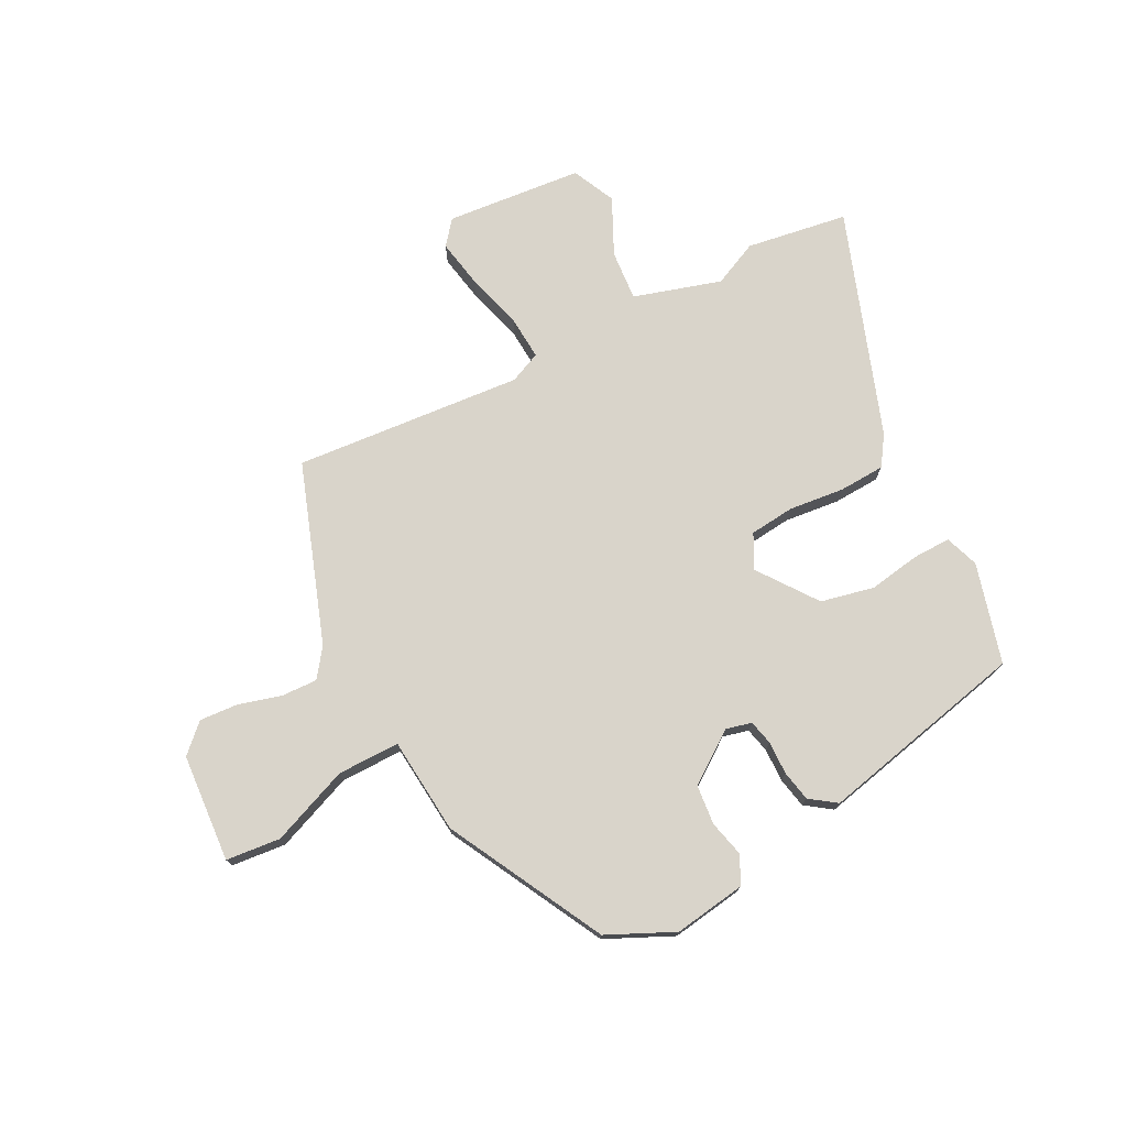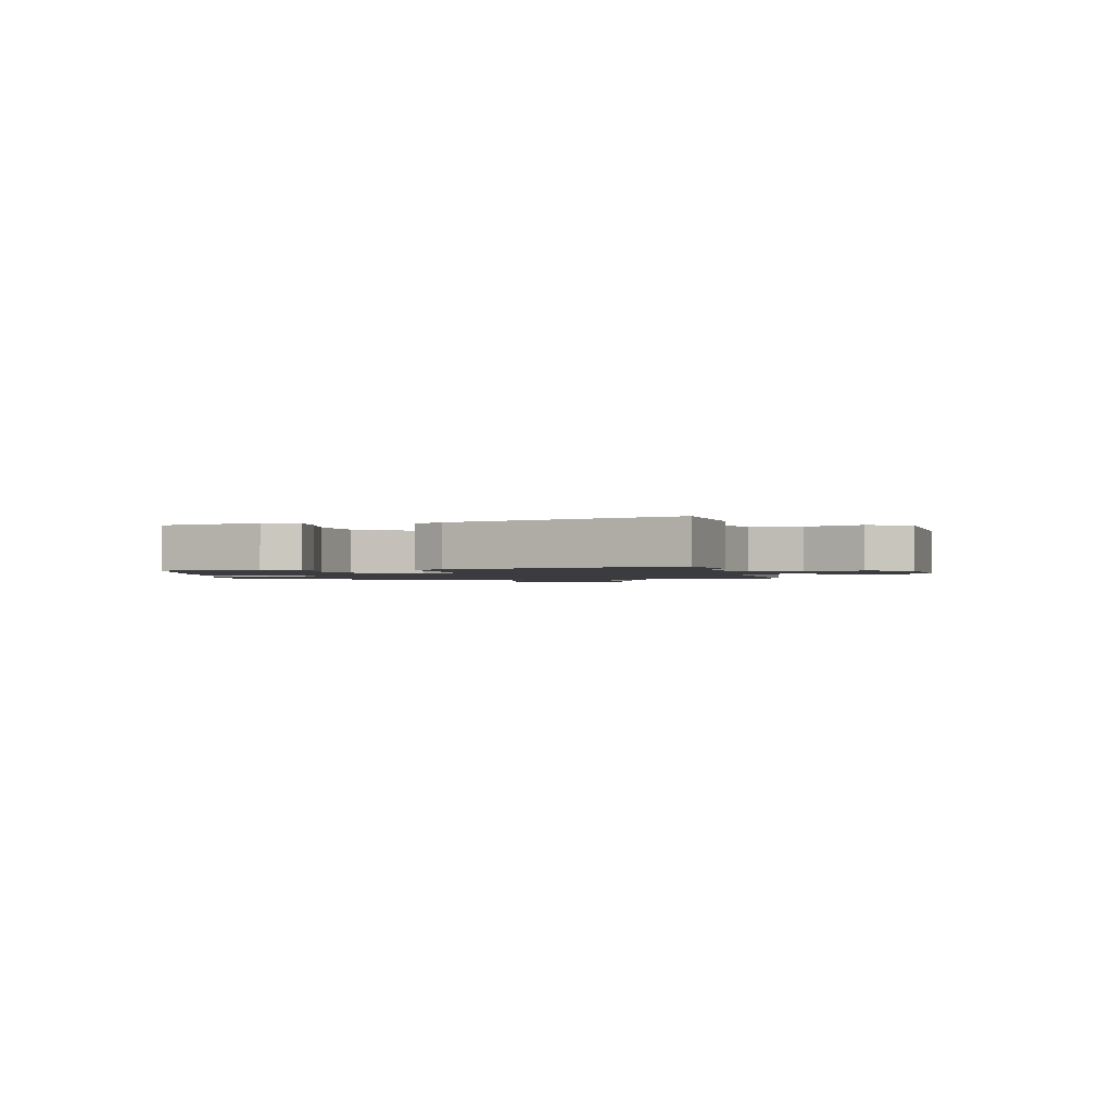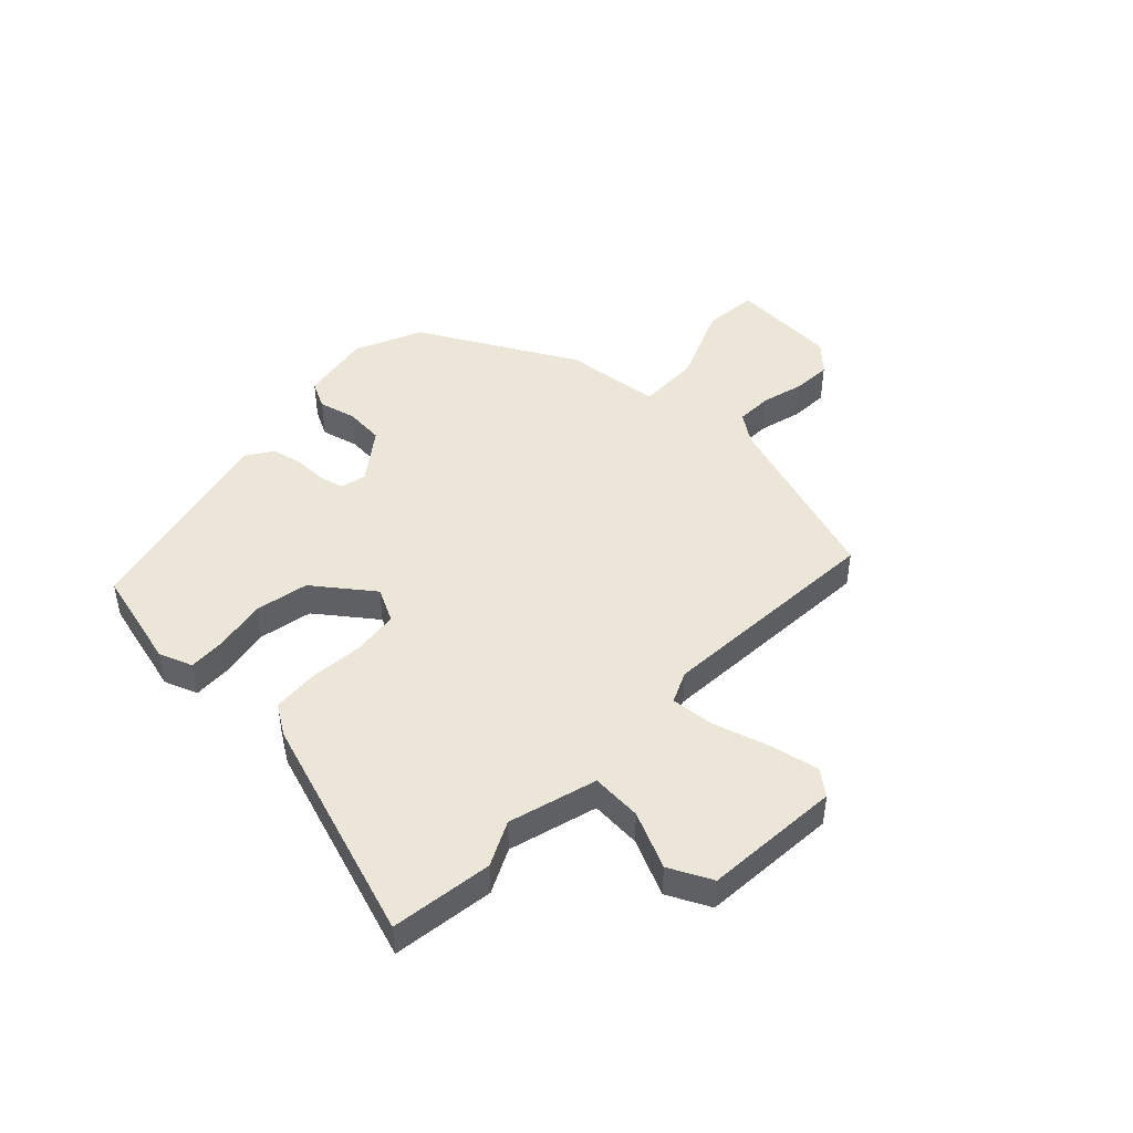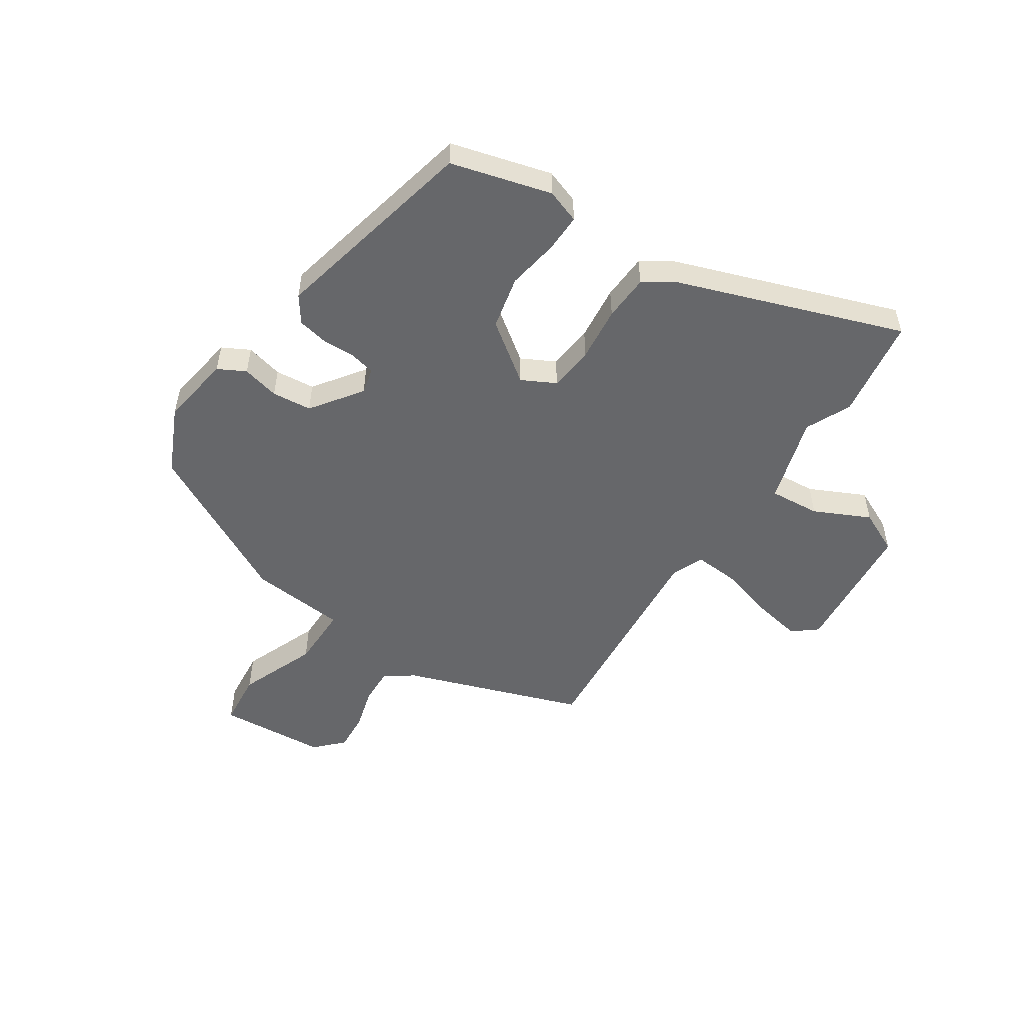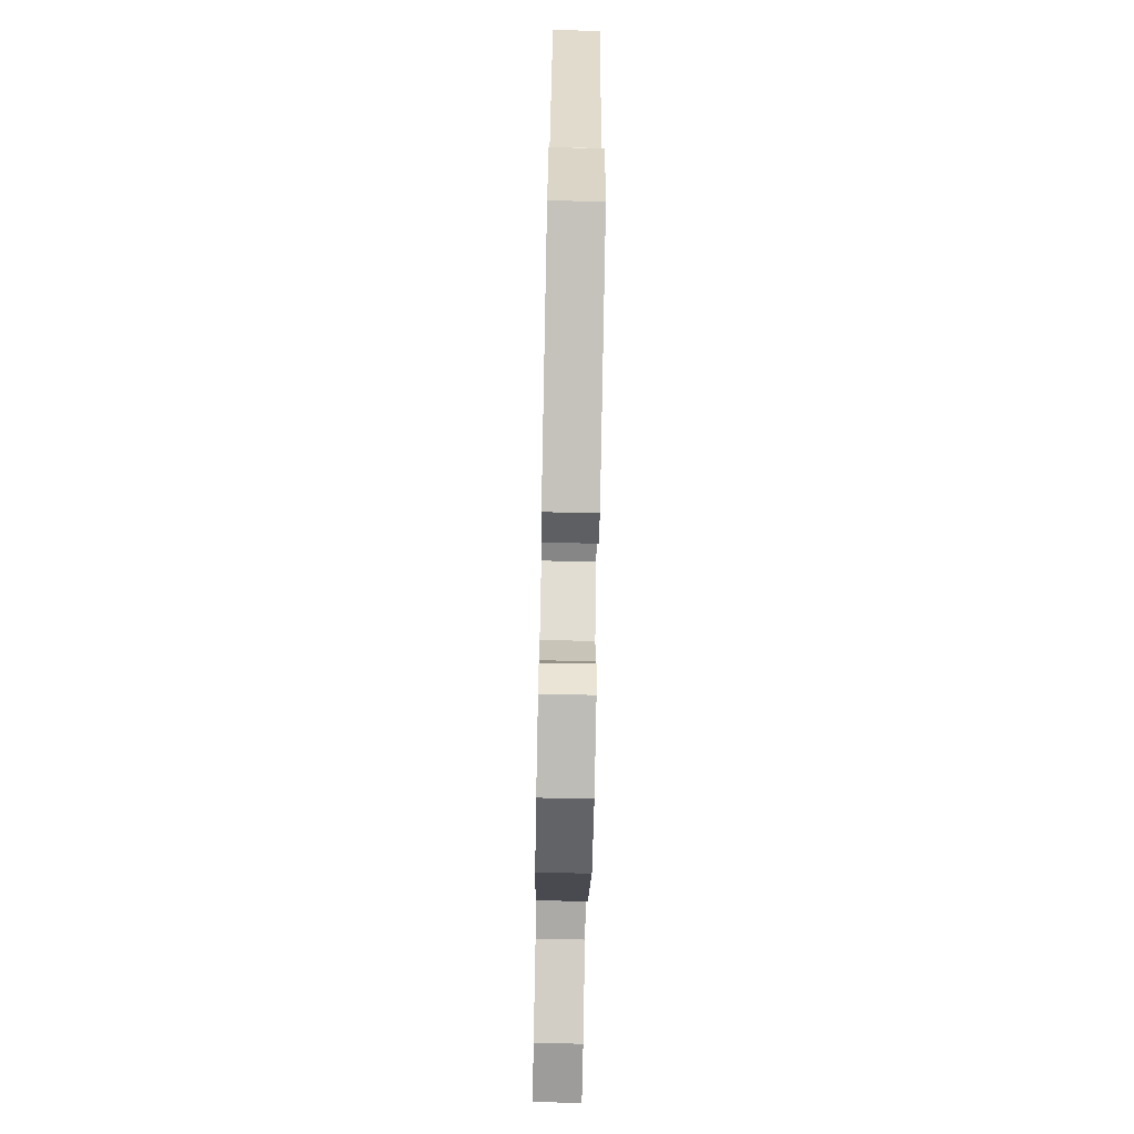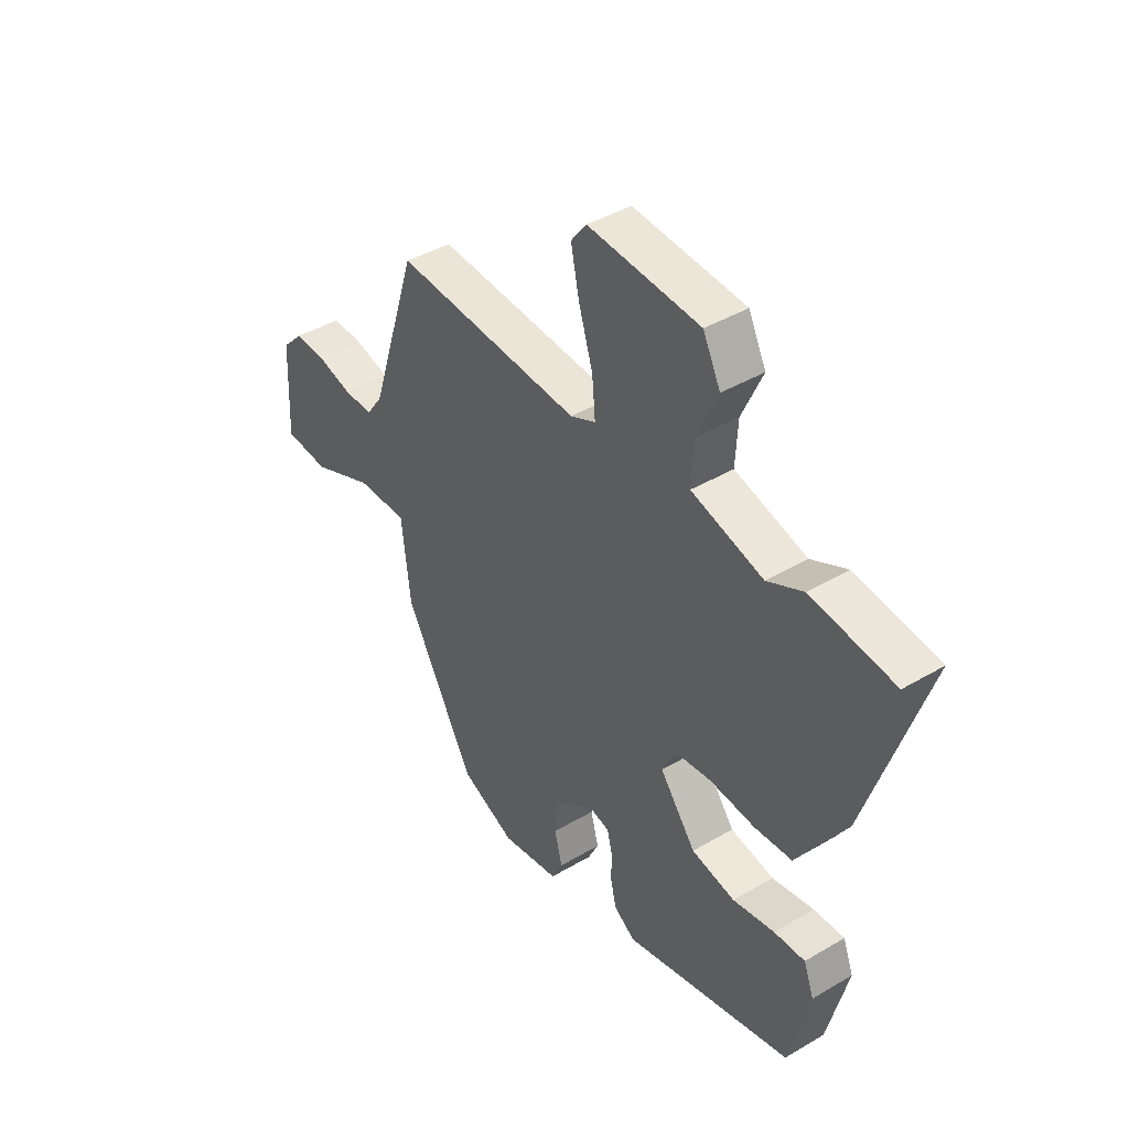
<metadata>
{"format":"obj","ext":"obj","renderer":"f3d","projection":"perspective","resolution":1024,"background":"white","views":[{"elev":74.8,"azim":154.1,"up":"+Y"},{"elev":-1.5,"azim":-77.7,"up":"+Y"},{"elev":46.2,"azim":-45.8,"up":"+Y"},{"elev":-52.1,"azim":-122.1,"up":"+Y"},{"elev":-74.5,"azim":-91.1,"up":"+Z"},{"elev":41.8,"azim":-125.5,"up":"+Z"}]}
</metadata>
<code>
v 0.418 0.07 0.482
v 0.519 0.07 0.169
v 0.554 0.07 0.119
v 0.617 0.07 0.12
v 0.691 0.07 0.139
v 0.758 0.07 0.142
v 0.804 0.07 0.095
v 0.813 0.07 -0.093
v 0.718 0.07 -0.1
v 0.584 0.07 -0.043
v 0.476 0.07 -0.04
v 0.457 0.07 -0.207
v 0.308 0.07 -0.475
v 0.191 0.07 -0.526
v 0.067 0.07 -0.504
v 0.043 0.07 -0.456
v 0.06 0.07 -0.392
v 0.055 0.07 -0.323
v -0.031 0.07 -0.258
v -0.076 0.07 -0.268
v -0.087 0.07 -0.311
v -0.087 0.07 -0.369
v -0.099 0.07 -0.422
v -0.145 0.07 -0.453
v -0.505 0.07 -0.363
v -0.548 0.07 -0.188
v -0.526 0.07 -0.13
v -0.46 0.07 -0.133
v -0.371 0.07 -0.15
v -0.278 0.07 -0.132
v -0.201 0.07 -0.032
v -0.23 0.07 0.027
v -0.308 0.07 0.037
v -0.404 0.07 0.029
v -0.484 0.07 0.035
v -0.517 0.07 0.087
v -0.645 0.07 0.481
v -0.468 0.07 0.504
v -0.391 0.07 0.466
v -0.238 0.07 0.508
v -0.243 0.07 0.596
v -0.287 0.07 0.694
v -0.25 0.07 0.768
v -0.012 0.07 0.784
v 0.021 0.07 0.741
v 0.003 0.07 0.656
v -0.027 0.07 0.56
v -0.034 0.07 0.484
v 0.02 0.07 0.459
v 0.418 0 0.482
v 0.519 0 0.169
v 0.554 0 0.119
v 0.617 0 0.12
v 0.691 0 0.139
v 0.758 0 0.142
v 0.804 0 0.095
v 0.813 0 -0.093
v 0.718 0 -0.1
v 0.584 0 -0.043
v 0.476 0 -0.04
v 0.457 0 -0.207
v 0.308 0 -0.475
v 0.191 0 -0.526
v 0.067 0 -0.504
v 0.043 0 -0.456
v 0.06 0 -0.392
v 0.055 0 -0.323
v -0.031 0 -0.258
v -0.076 0 -0.268
v -0.087 0 -0.311
v -0.087 0 -0.369
v -0.099 0 -0.422
v -0.145 0 -0.453
v -0.505 0 -0.363
v -0.548 0 -0.188
v -0.526 0 -0.13
v -0.46 0 -0.133
v -0.371 0 -0.15
v -0.278 0 -0.132
v -0.201 0 -0.032
v -0.23 0 0.027
v -0.308 0 0.037
v -0.404 0 0.029
v -0.484 0 0.035
v -0.517 0 0.087
v -0.645 0 0.481
v -0.468 0 0.504
v -0.391 0 0.466
v -0.238 0 0.508
v -0.243 0 0.596
v -0.287 0 0.694
v -0.25 0 0.768
v -0.012 0 0.784
v 0.021 0 0.741
v 0.003 0 0.656
v -0.027 0 0.56
v -0.034 0 0.484
v 0.02 0 0.459
f 44 45 46 47
f 44 47 48
f 41 42 43 44
f 40 41 44 48
f 39 40 48 49
f 37 38 39
f 36 37 39
f 33 34 35 36
f 32 33 36 39
f 31 32 39 49
f 26 27 28 29
f 26 29 30
f 25 26 30
f 24 25 30
f 21 22 23 24
f 20 21 24 30
f 19 20 30 31
f 14 15 16 17
f 14 17 18
f 11 12 13 14
f 11 14 18
f 7 8 9 10
f 7 10 11
f 4 5 6 7
f 3 4 7 11
f 2 3 11 18
f 18 19 31 49
f 1 2 18 49
f 96 95 94 93
f 97 96 93
f 93 92 91 90
f 97 93 90 89
f 98 97 89 88
f 88 87 86
f 88 86 85
f 85 84 83 82
f 88 85 82 81
f 98 88 81 80
f 78 77 76 75
f 79 78 75
f 79 75 74
f 79 74 73
f 73 72 71 70
f 79 73 70 69
f 80 79 69 68
f 66 65 64 63
f 67 66 63
f 63 62 61 60
f 67 63 60
f 59 58 57 56
f 60 59 56
f 56 55 54 53
f 60 56 53 52
f 67 60 52 51
f 98 80 68 67
f 98 67 51 50
f 1 50 51 2
f 2 51 52 3
f 3 52 53 4
f 4 53 54 5
f 5 54 55 6
f 6 55 56 7
f 7 56 57 8
f 8 57 58 9
f 9 58 59 10
f 10 59 60 11
f 11 60 61 12
f 12 61 62 13
f 13 62 63 14
f 14 63 64 15
f 15 64 65 16
f 16 65 66 17
f 17 66 67 18
f 18 67 68 19
f 19 68 69 20
f 20 69 70 21
f 21 70 71 22
f 22 71 72 23
f 23 72 73 24
f 24 73 74 25
f 25 74 75 26
f 26 75 76 27
f 27 76 77 28
f 28 77 78 29
f 29 78 79 30
f 30 79 80 31
f 31 80 81 32
f 32 81 82 33
f 33 82 83 34
f 34 83 84 35
f 35 84 85 36
f 36 85 86 37
f 37 86 87 38
f 38 87 88 39
f 39 88 89 40
f 40 89 90 41
f 41 90 91 42
f 42 91 92 43
f 43 92 93 44
f 44 93 94 45
f 45 94 95 46
f 46 95 96 47
f 47 96 97 48
f 48 97 98 49
f 49 98 50 1

</code>
